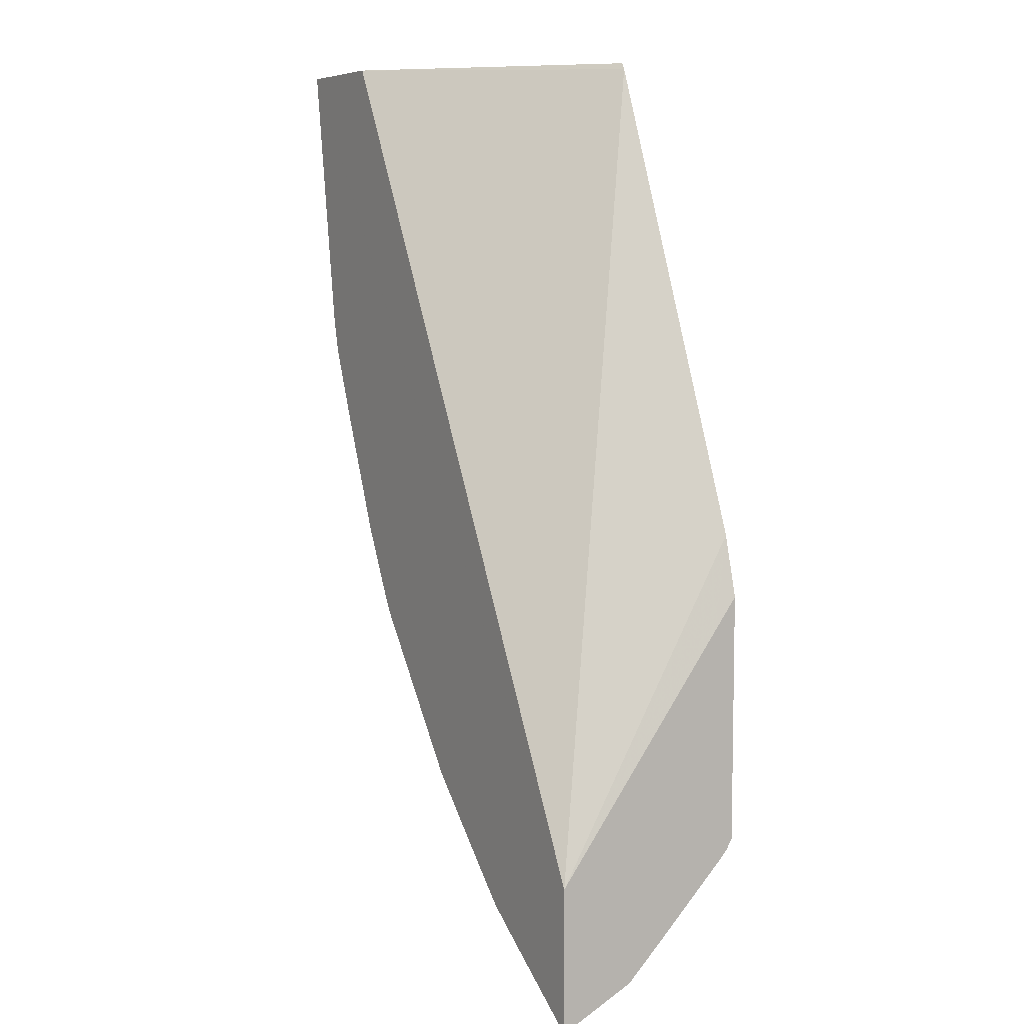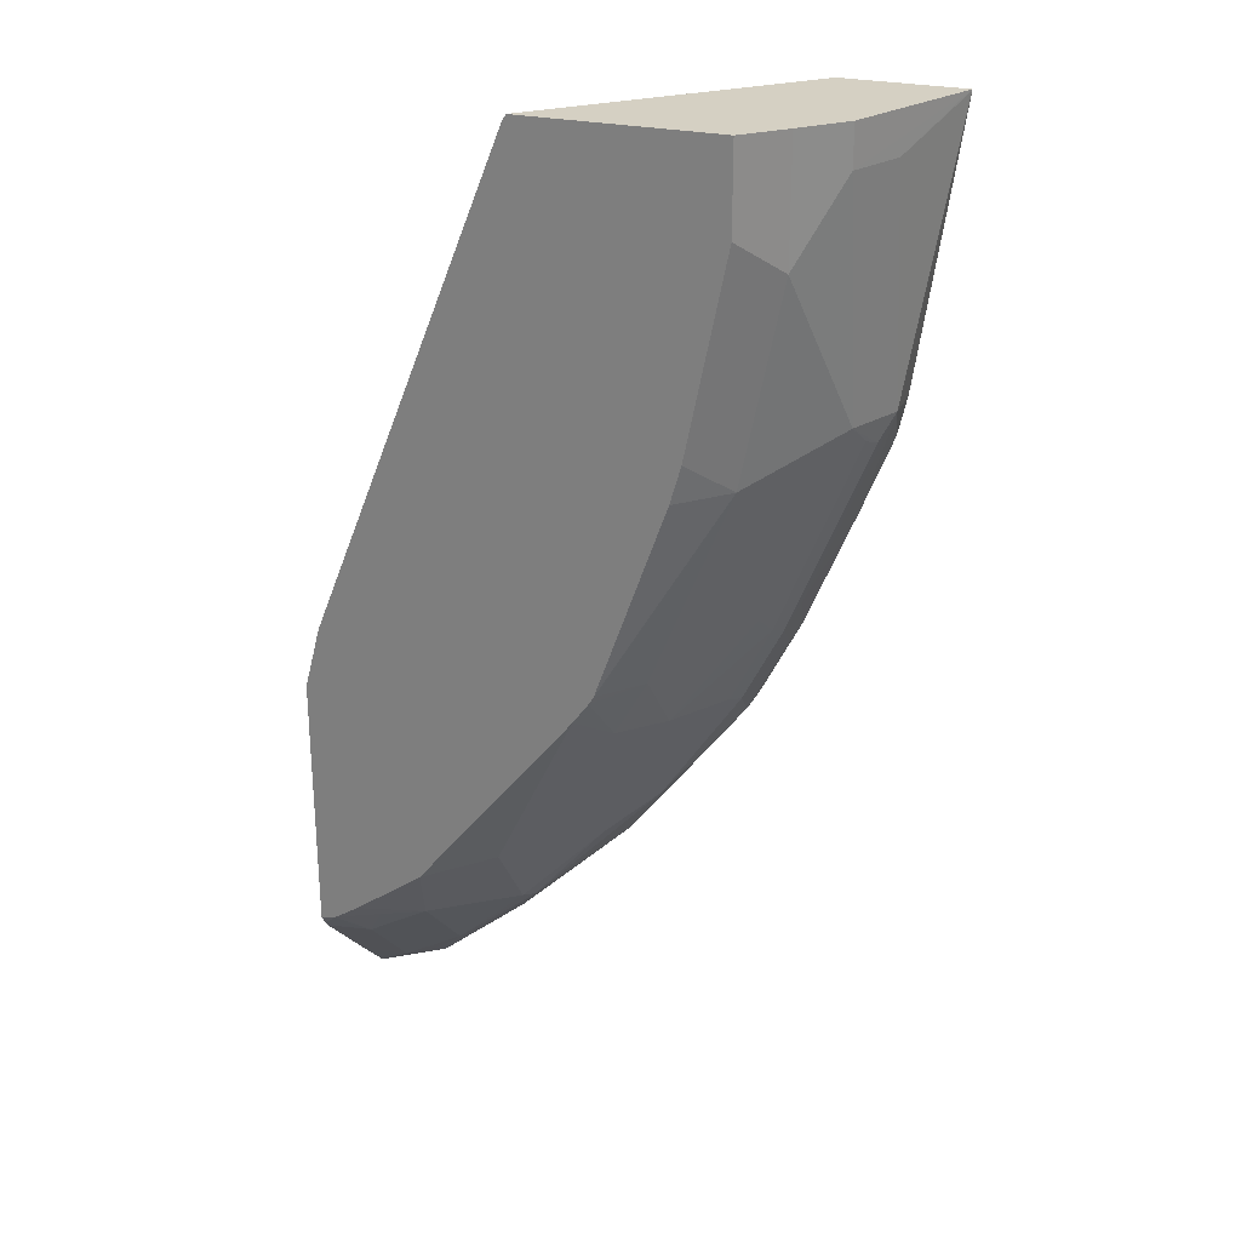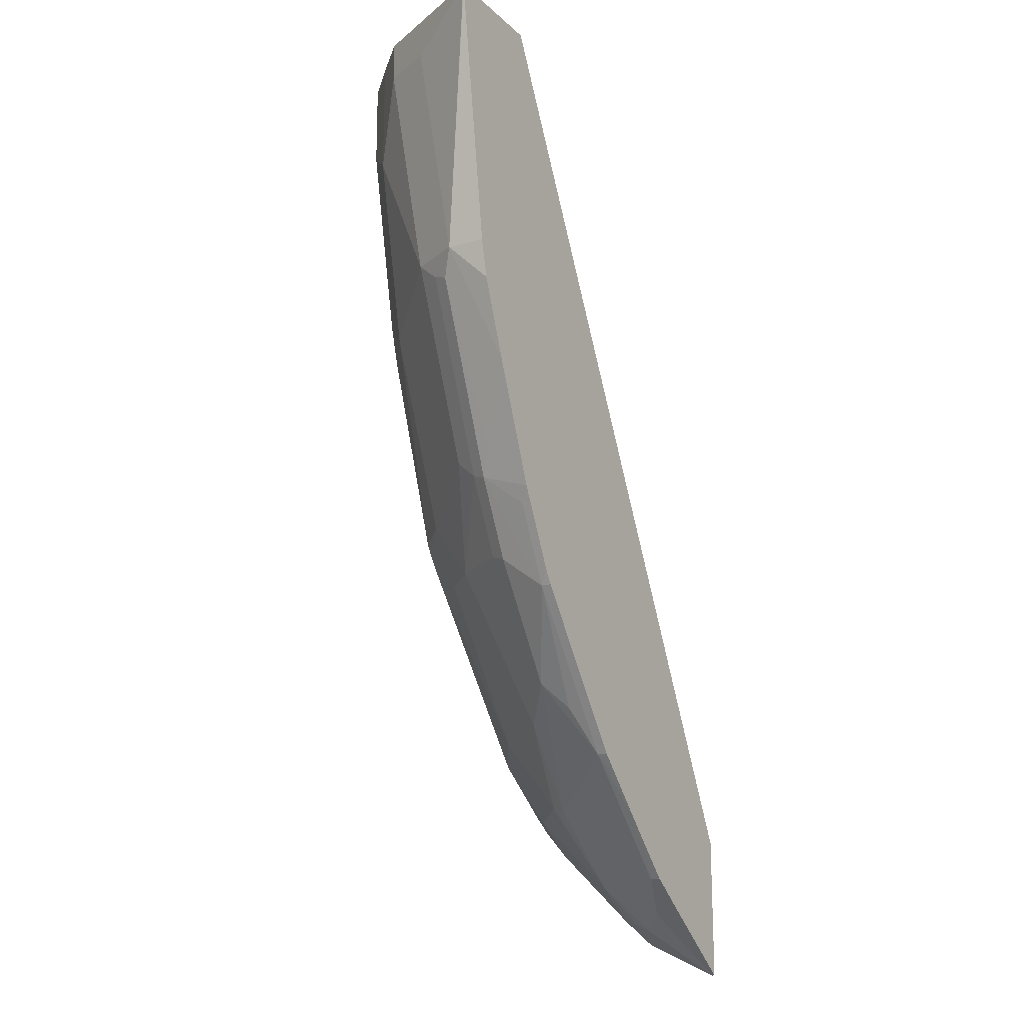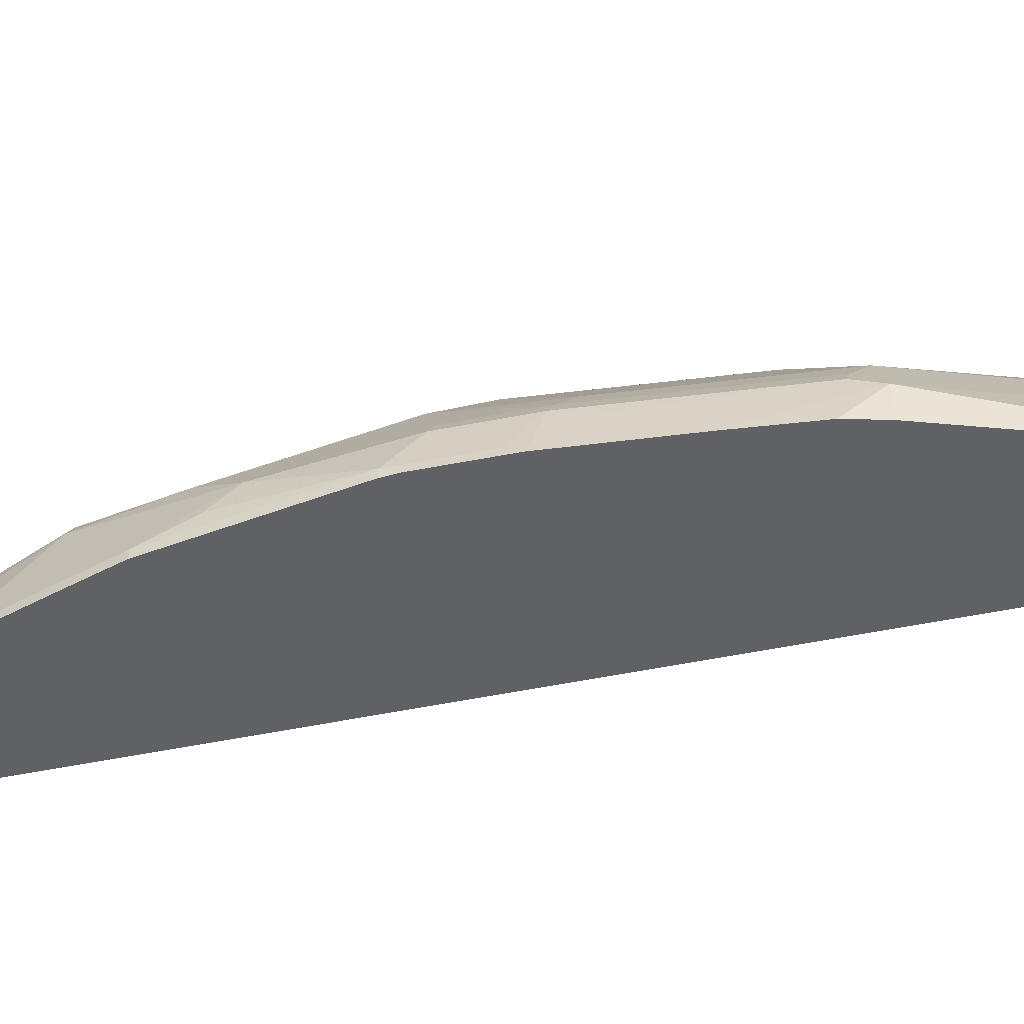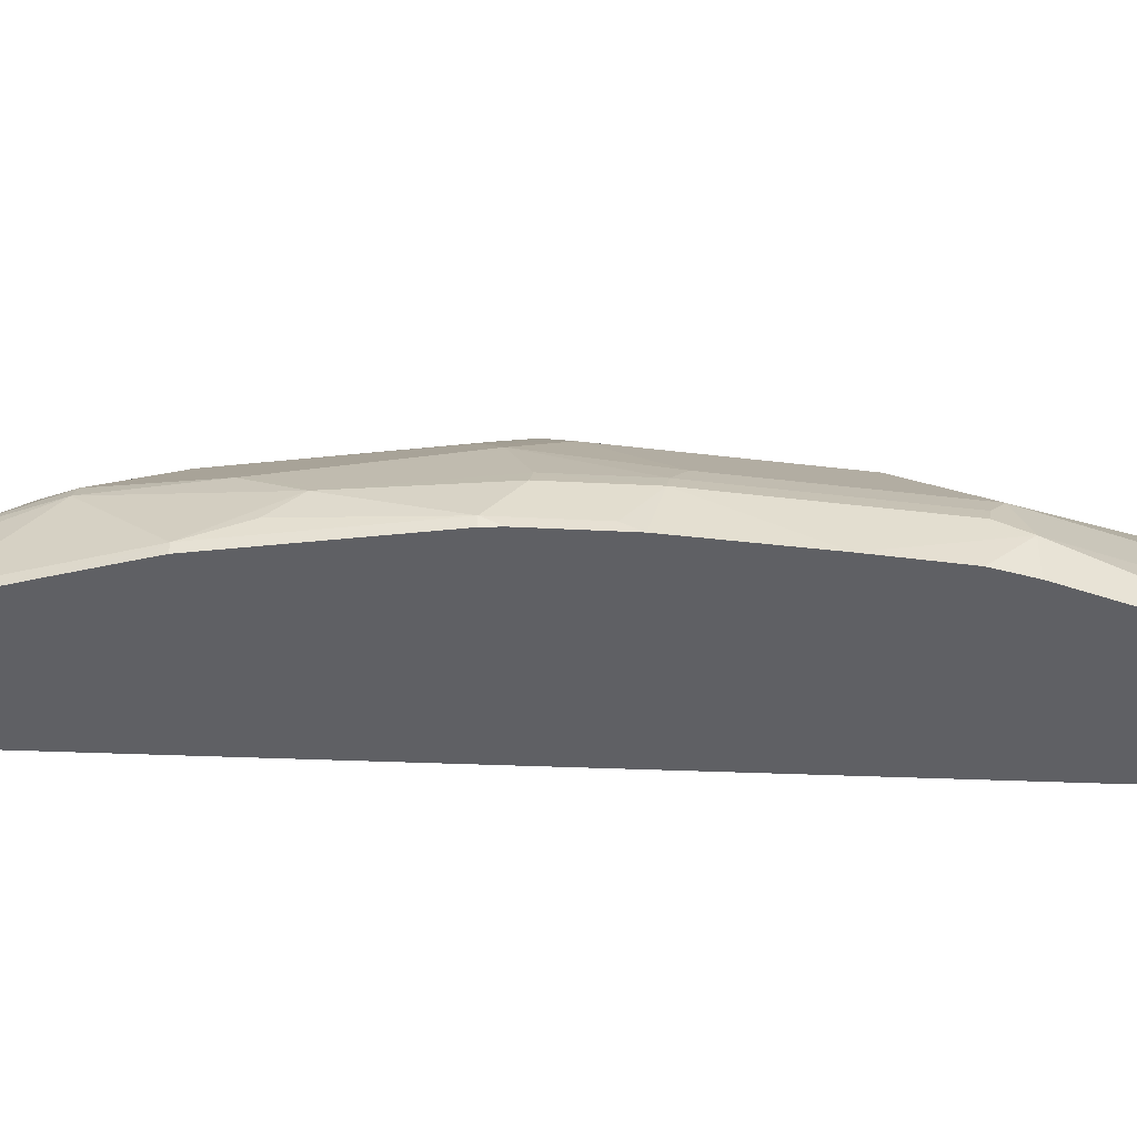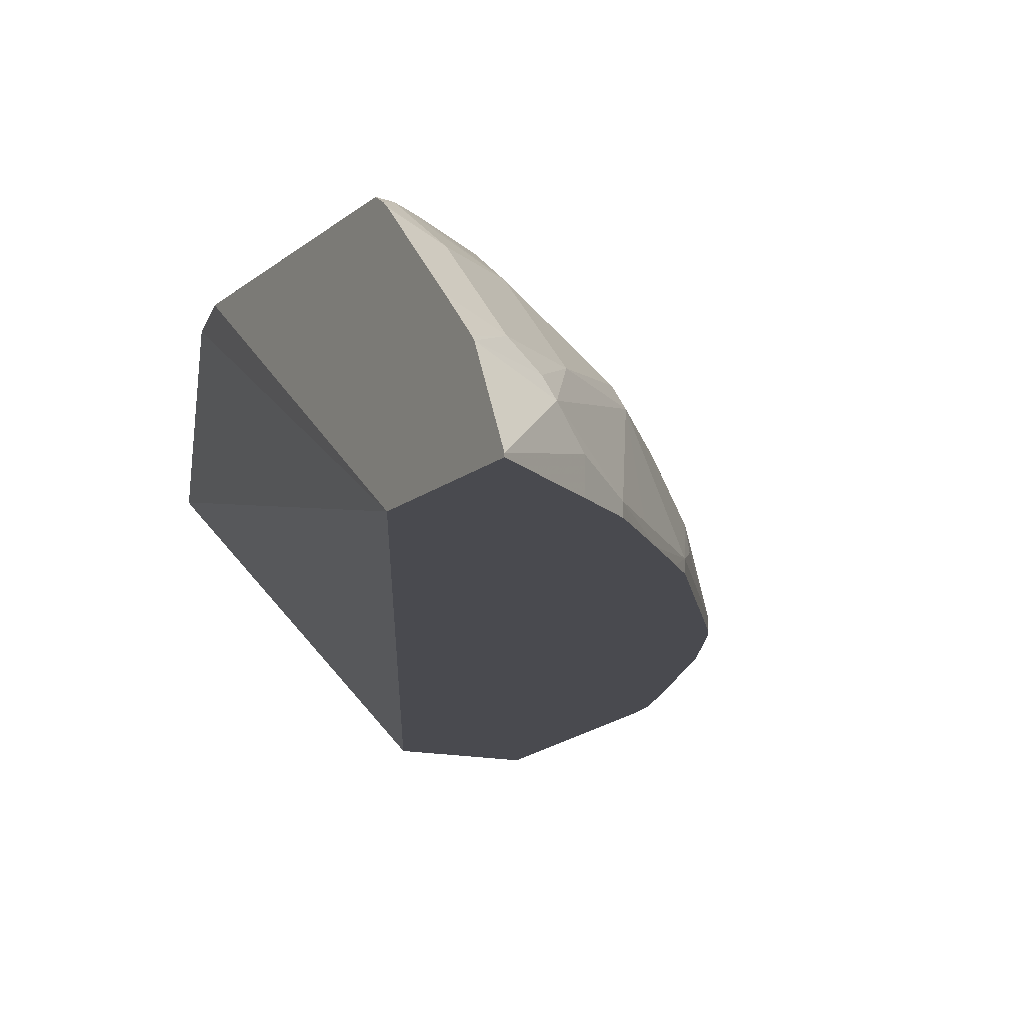
<metadata>
{"format":"obj","ext":"obj","renderer":"f3d","projection":"perspective","resolution":1024,"background":"white","views":[{"elev":6.9,"azim":59.1,"up":"+Z"},{"elev":26.4,"azim":-160.1,"up":"+Z"},{"elev":-17.5,"azim":-59.3,"up":"+Z"},{"elev":-48.6,"azim":-104.0,"up":"+Y"},{"elev":-44.1,"azim":-119.9,"up":"+Y"},{"elev":-13.5,"azim":151.3,"up":"+Y"}]}
</metadata>
<code>
v -0.2891 0.3452 -0.2532
v -0.2891 0.3432 -0.2558
v -0.2891 0.3452 -0.2564
v -0.2966 0.3452 -0.2248
v -0.2891 0.3347 -0.2671
v -0.2891 0.3452 -0.3696
v -0.2891 0.251 -0.3791
v -0.3845 0.3452 -0.002498
v -0.2891 0.3419 -0.3748
v -0.2956 0.3452 -0.3683
v -0.2891 0.251 -0.4466
v -0.4845 0.251 0.0005226
v -0.3863 0.3452 0.0005663
v -0.2891 0.3396 -0.3774
v -0.305 0.329 -0.3828
v -0.2963 0.3452 -0.3679
v -0.329 0.251 -0.4187
v -0.2891 0.2522 -0.4466
v -0.4845 0.2512 0.0005663
v -0.4852 0.251 0.0005663
v -0.4734 0.3452 0.0005663
v -0.2891 0.3037 -0.4133
v -0.332 0.3275 -0.3678
v -0.314 0.3364 -0.3678
v -0.305 0.2931 -0.4187
v -0.307 0.3452 -0.3608
v -0.329 0.2632 -0.4187
v -0.3499 0.251 -0.4037
v -0.317 0.2751 -0.4246
v -0.2891 0.2851 -0.4306
v -0.5381 0.251 0.0005663
v -0.4904 0.329 0.0005663
v -0.4734 0.3452 -0.03852
v -0.2891 0.2881 -0.4286
v -0.3679 0.3005 -0.3678
v -0.3381 0.3452 -0.3381
v -0.332 0.2916 -0.4037
v -0.2891 0.2864 -0.43
v -0.314 0.2826 -0.4216
v -0.323 0.2871 -0.4127
v -0.3499 0.2557 -0.4037
v -0.3592 0.251 -0.3947
v -0.3708 0.2931 -0.3708
v -0.5381 0.2512 0.0005663
v -0.5383 0.251 -2.71e-06
v -0.5084 0.311 0.0005663
v -0.4904 0.329 -0.05384
v -0.4554 0.3452 -0.1283
v -0.4037 0.2916 -0.3319
v -0.3679 0.3275 -0.3319
v -0.4099 0.3452 -0.2484
v -0.377 0.251 -0.377
v -0.3679 0.2557 -0.3858
v -0.4037 0.2557 -0.3499
v -0.4247 0.2751 -0.317
v -0.538 0.2518 0.0005663
v -0.5383 0.2512 -2.71e-06
v -0.5383 0.251 -0.0002653
v -0.5084 0.311 -0.01795
v -0.4725 0.329 -0.1436
v -0.5084 0.2931 -0.1256
v -0.4506 0.3452 -0.1455
v -0.4127 0.2871 -0.3229
v -0.4396 0.3095 -0.2602
v -0.4217 0.3275 -0.2602
v -0.4127 0.3409 -0.2512
v -0.4169 0.3452 -0.2385
v -0.3947 0.251 -0.3591
v -0.4037 0.251 -0.3499
v -0.4576 0.2557 -0.2781
v -0.4187 0.2632 -0.3289
v -0.4605 0.2751 -0.2632
v -0.4576 0.2826 -0.2602
v -0.5204 0.2871 -0.01795
v -0.5204 0.2692 -0.1256
v -0.5204 0.251 -0.1258
v -0.4192 0.3452 -0.2347
v -0.4366 0.329 -0.2333
v -0.5114 0.2826 -0.1346
v -0.5144 0.2751 -0.1376
v -0.4725 0.2931 -0.2154
v -0.4755 0.2826 -0.2243
v -0.4576 0.251 -0.2781
v -0.4618 0.251 -0.2712
v -0.4755 0.2557 -0.2422
v -0.4785 0.2751 -0.2273
v -0.4845 0.2692 -0.2154
v -0.5023 0.251 -0.1797
v -0.5164 0.251 -0.1436
v -0.4797 0.251 -0.2353
f 47 48 60
f 46 59 56
f 47 60 61
f 47 61 59
f 48 62 60
f 49 55 63
f 49 63 64
f 49 64 50
f 50 64 65
f 52 54 53
f 50 66 51
f 51 66 67
f 52 68 54
f 54 68 69
f 54 69 83
f 54 83 70
f 45 57 58
f 54 70 71
f 50 65 66
f 44 56 57
f 32 47 59
f 43 54 55
f 54 71 55
f 29 43 37
f 29 37 40
f 29 40 39
f 29 39 38
f 29 38 30
f 31 44 57
f 31 57 45
f 32 59 46
f 33 48 47
f 35 37 43
f 35 43 49
f 35 49 50
f 35 50 36
f 36 50 51
f 41 42 52
f 41 52 53
f 41 53 43
f 43 53 54
f 43 55 49
f 55 71 70
f 70 90 85
f 55 72 73
f 67 78 77
f 70 83 84
f 70 84 90
f 29 41 43
f 70 85 86
f 70 86 72
f 72 86 73
f 73 86 82
f 65 67 66
f 75 80 87
f 75 88 89
f 75 89 76
f 79 82 86
f 79 86 80
f 80 86 87
f 85 90 86
f 86 90 87
f 87 90 88
f 75 87 88
f 65 78 67
f 64 78 65
f 64 81 78
f 55 73 63
f 56 59 74
f 56 74 57
f 57 74 75
f 57 75 58
f 58 75 76
f 59 61 75
f 59 75 74
f 60 62 77
f 60 77 78
f 60 78 61
f 61 79 80
f 61 80 75
f 61 78 81
f 61 81 82
f 61 82 79
f 63 73 64
f 64 73 82
f 64 82 81
f 55 70 72
f 28 42 41
f 23 26 24
f 25 40 37
f 3 62 48
f 3 48 33
f 3 33 21
f 3 21 13
f 3 13 8
f 3 8 4
f 4 7 5
f 4 8 7
f 3 77 62
f 6 9 10
f 7 12 20
f 7 20 31
f 7 31 45
f 7 45 58
f 7 58 76
f 7 76 89
f 7 89 88
f 7 88 90
f 7 8 12
f 27 41 29
f 3 51 67
f 3 36 51
f 1 2 5
f 1 5 7
f 1 7 11
f 1 11 18
f 1 18 30
f 1 30 38
f 1 38 34
f 1 34 22
f 1 22 14
f 1 14 9
f 1 9 6
f 1 6 3
f 1 3 4
f 1 4 2
f 2 4 5
f 3 6 10
f 3 10 16
f 3 16 26
f 3 26 36
f 7 90 84
f 7 84 83
f 3 67 77
f 7 69 68
f 15 23 24
f 15 24 16
f 15 25 37
f 15 37 23
f 16 24 26
f 17 28 41
f 17 41 27
f 18 27 29
f 14 25 15
f 21 33 47
f 22 34 25
f 23 35 36
f 23 36 26
f 23 37 35
f 25 34 38
f 25 38 39
f 25 39 40
f 7 83 69
f 21 47 32
f 14 22 25
f 18 29 30
f 13 31 20
f 7 68 52
f 13 20 19
f 7 52 42
f 7 42 28
f 7 28 17
f 7 17 11
f 9 14 15
f 9 15 10
f 10 15 16
f 8 13 12
f 13 46 56
f 11 27 18
f 12 13 19
f 12 19 20
f 13 21 32
f 13 32 46
f 11 17 27
f 13 56 44
f 13 44 31

</code>
